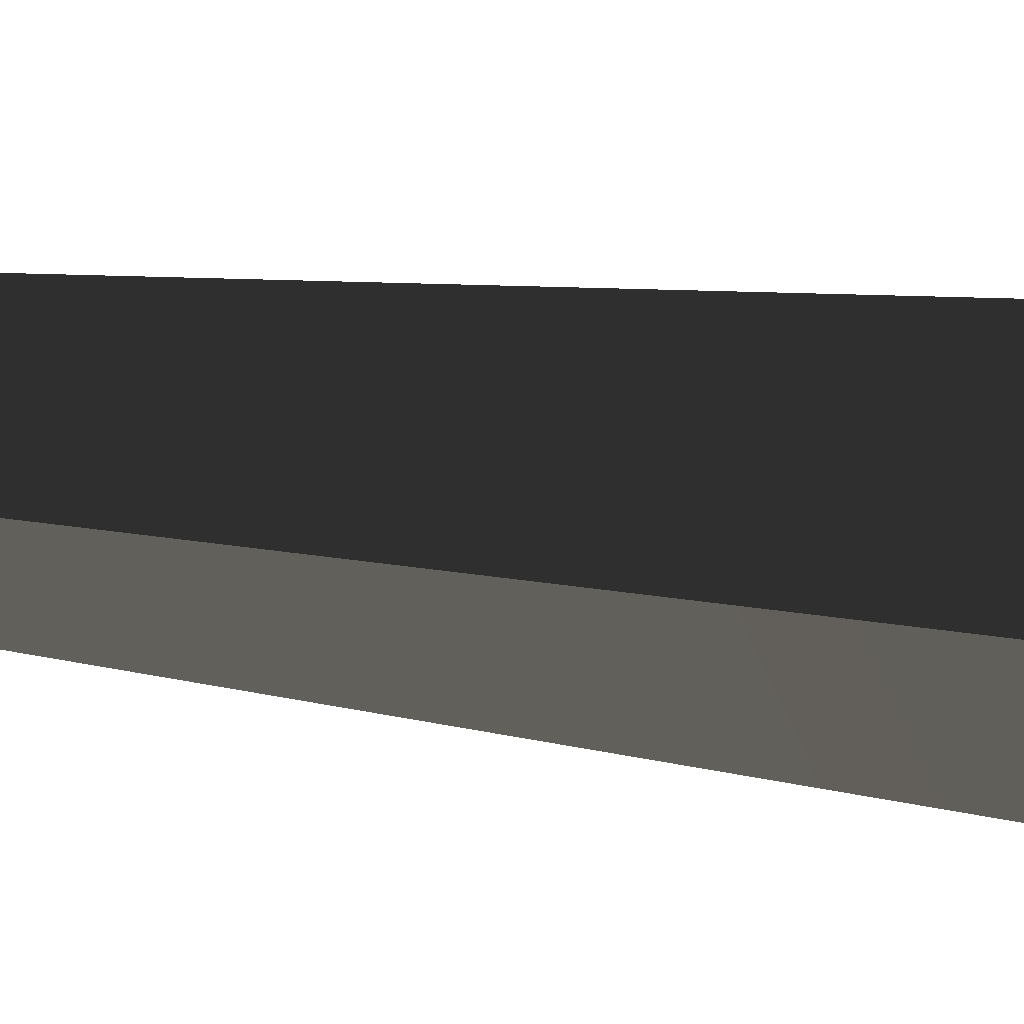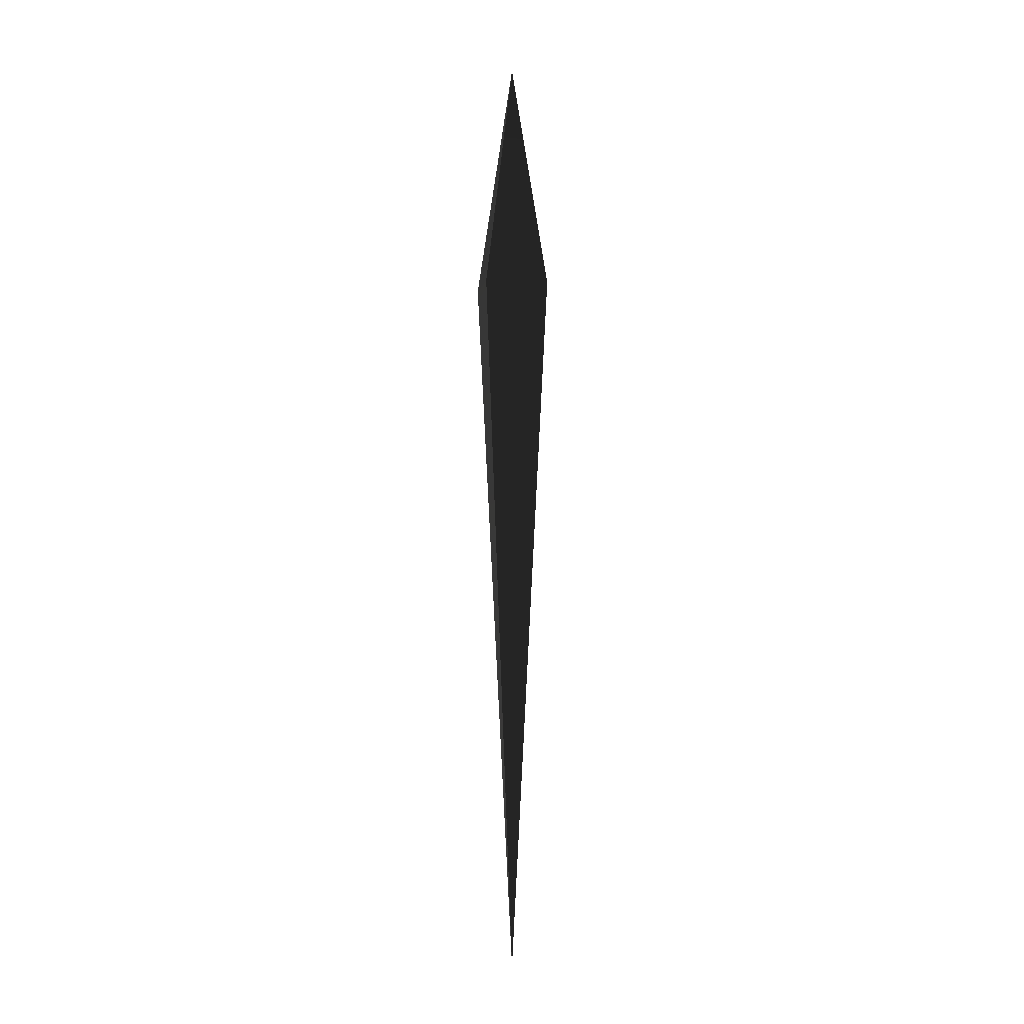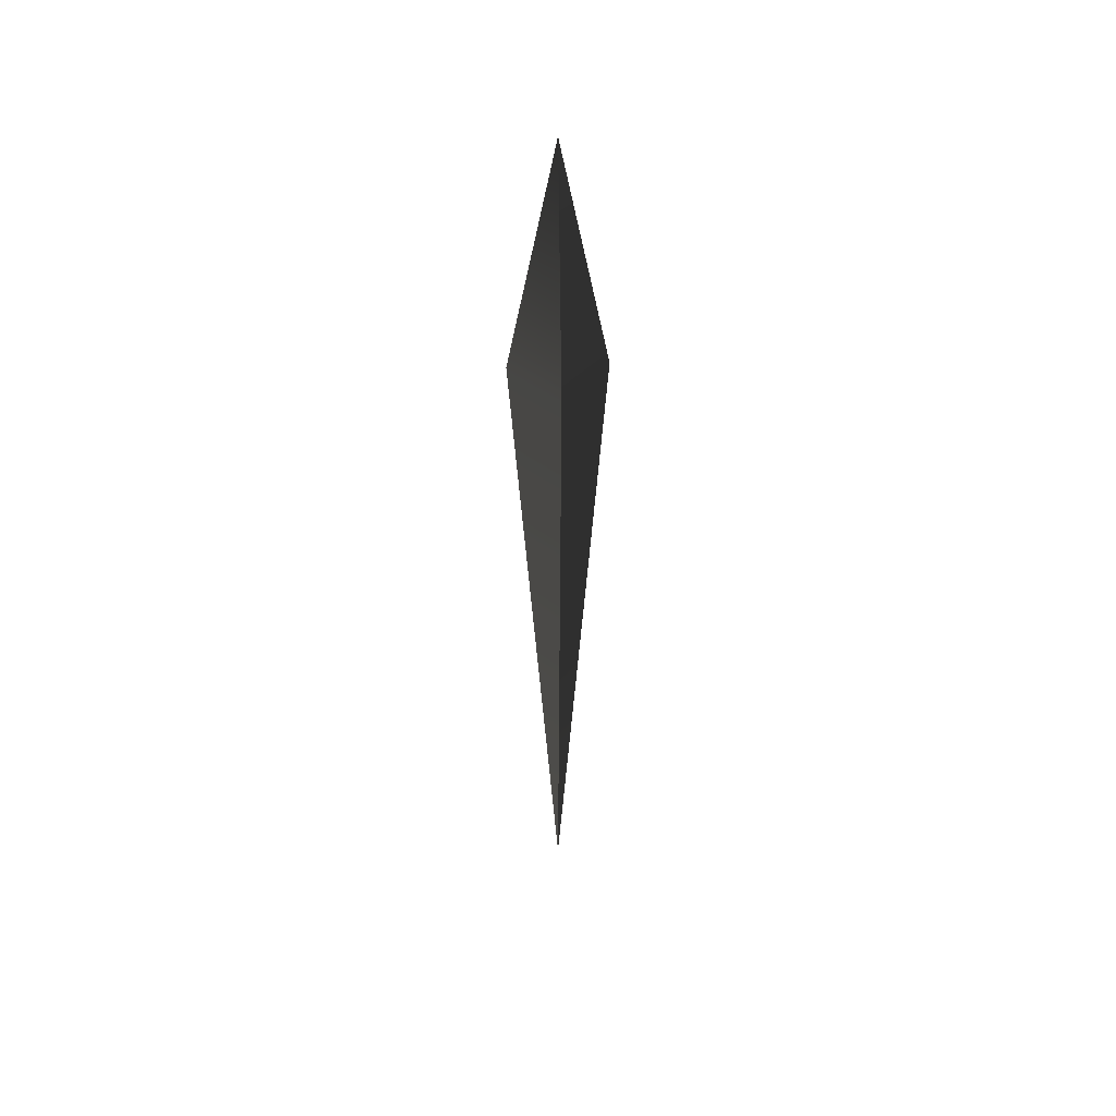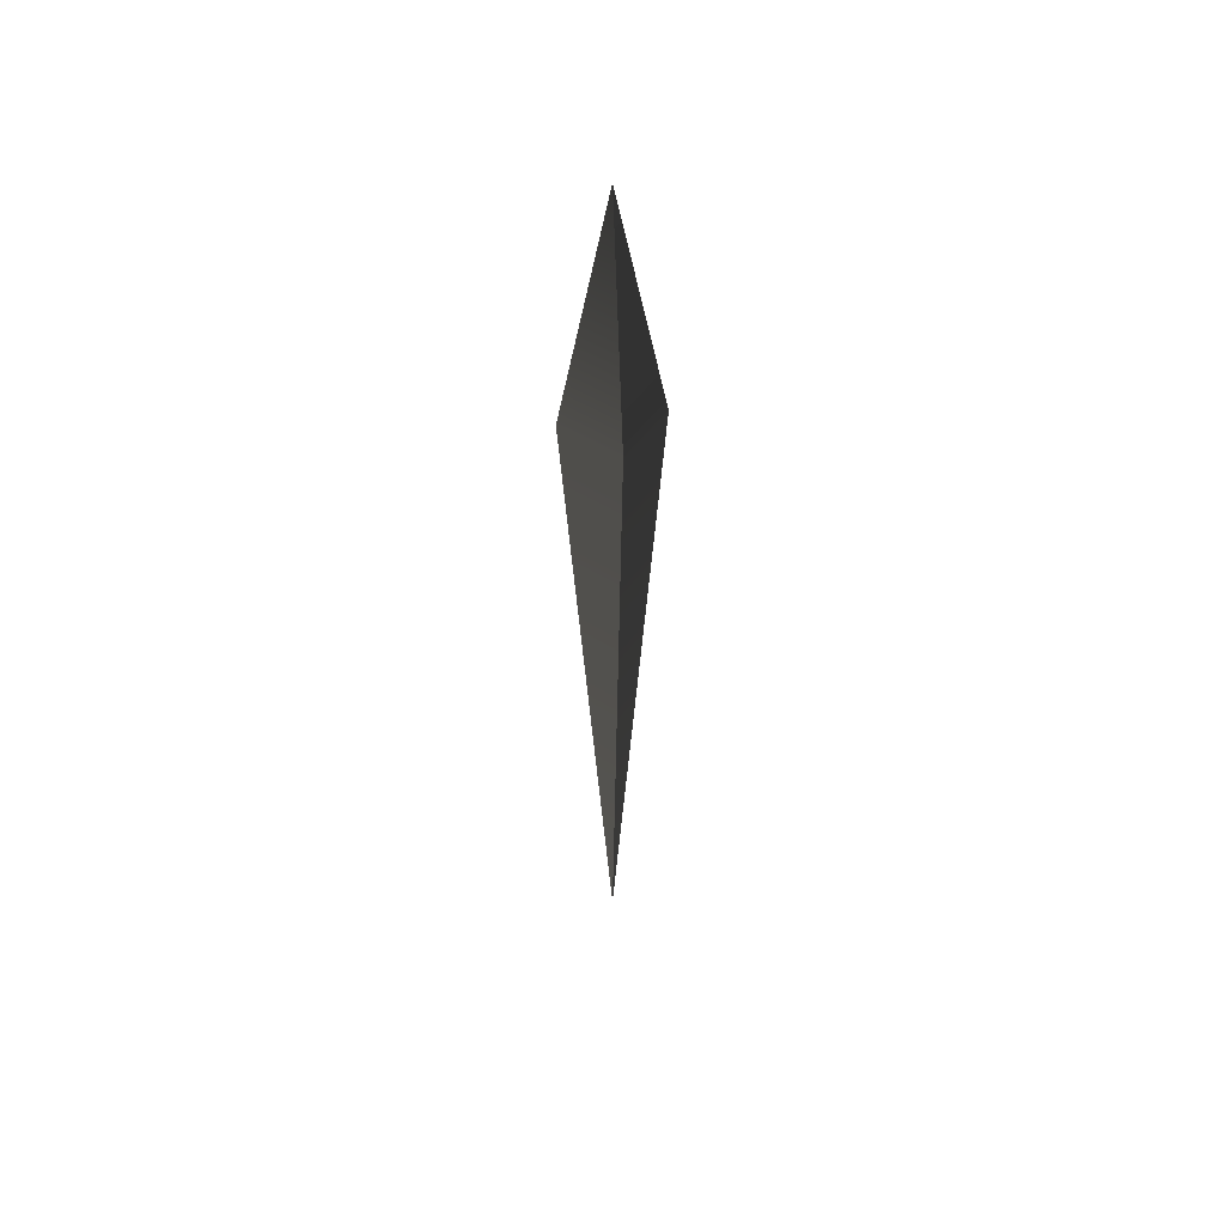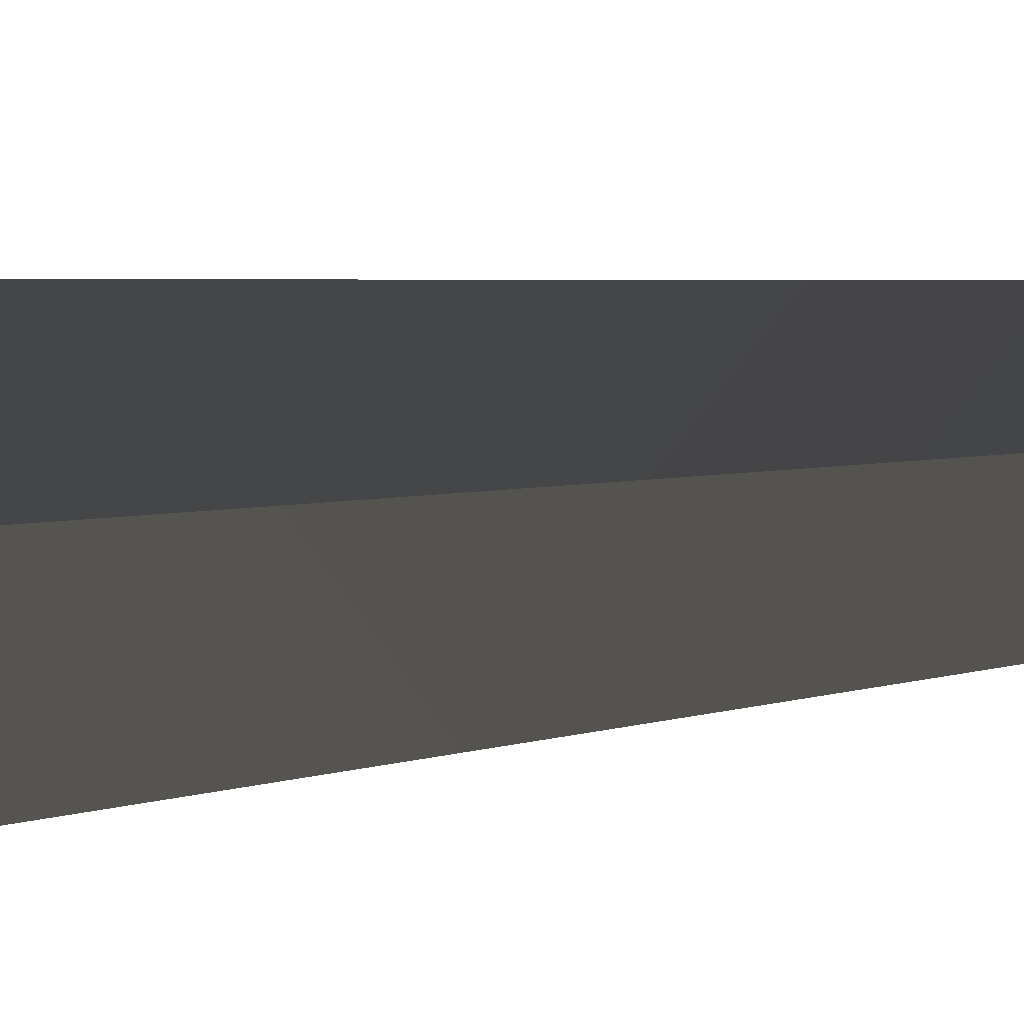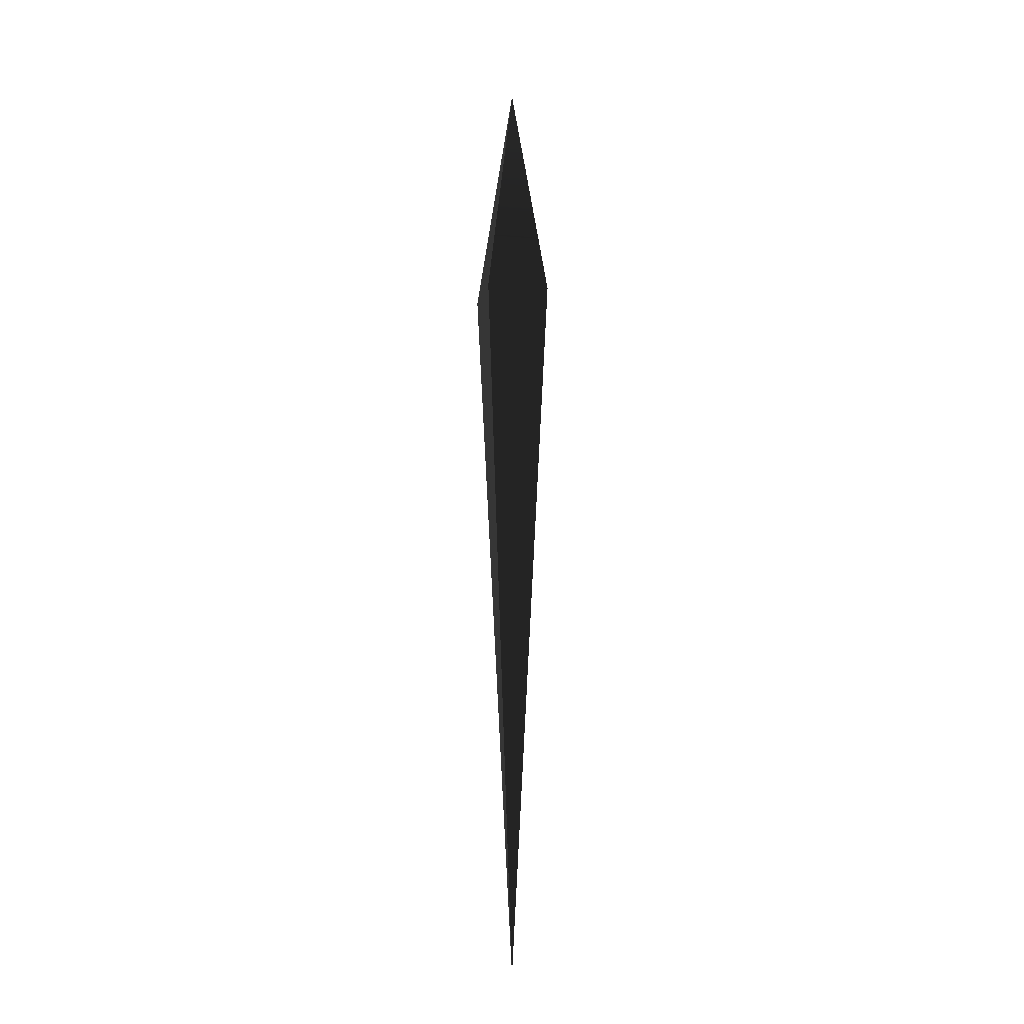
<metadata>
{"format":"obj","ext":"obj","renderer":"f3d","projection":"perspective","resolution":1024,"background":"white","views":[{"elev":14.9,"azim":-69.2,"up":"+Y"},{"elev":-3.2,"azim":36.0,"up":"+Z"},{"elev":45.0,"azim":176.0,"up":"+Z"},{"elev":49.8,"azim":-100.6,"up":"+Z"},{"elev":-3.8,"azim":139.8,"up":"+Y"},{"elev":-12.2,"azim":123.5,"up":"+Z"}]}
</metadata>
<code>
v  -0.0372 0 0.4431
v  0 0 0.633
v  0 -0.0372 0.4431
v  0 0 -0.1375
v  0.0372 0 0.4431
v  0 0.0372 0.4431
g $dummy_node
f 1 2 3
f 4 1 3
f 3 2 5
f 4 3 5
f 5 2 6
f 4 5 6
f 6 2 1
f 4 6 1

</code>
